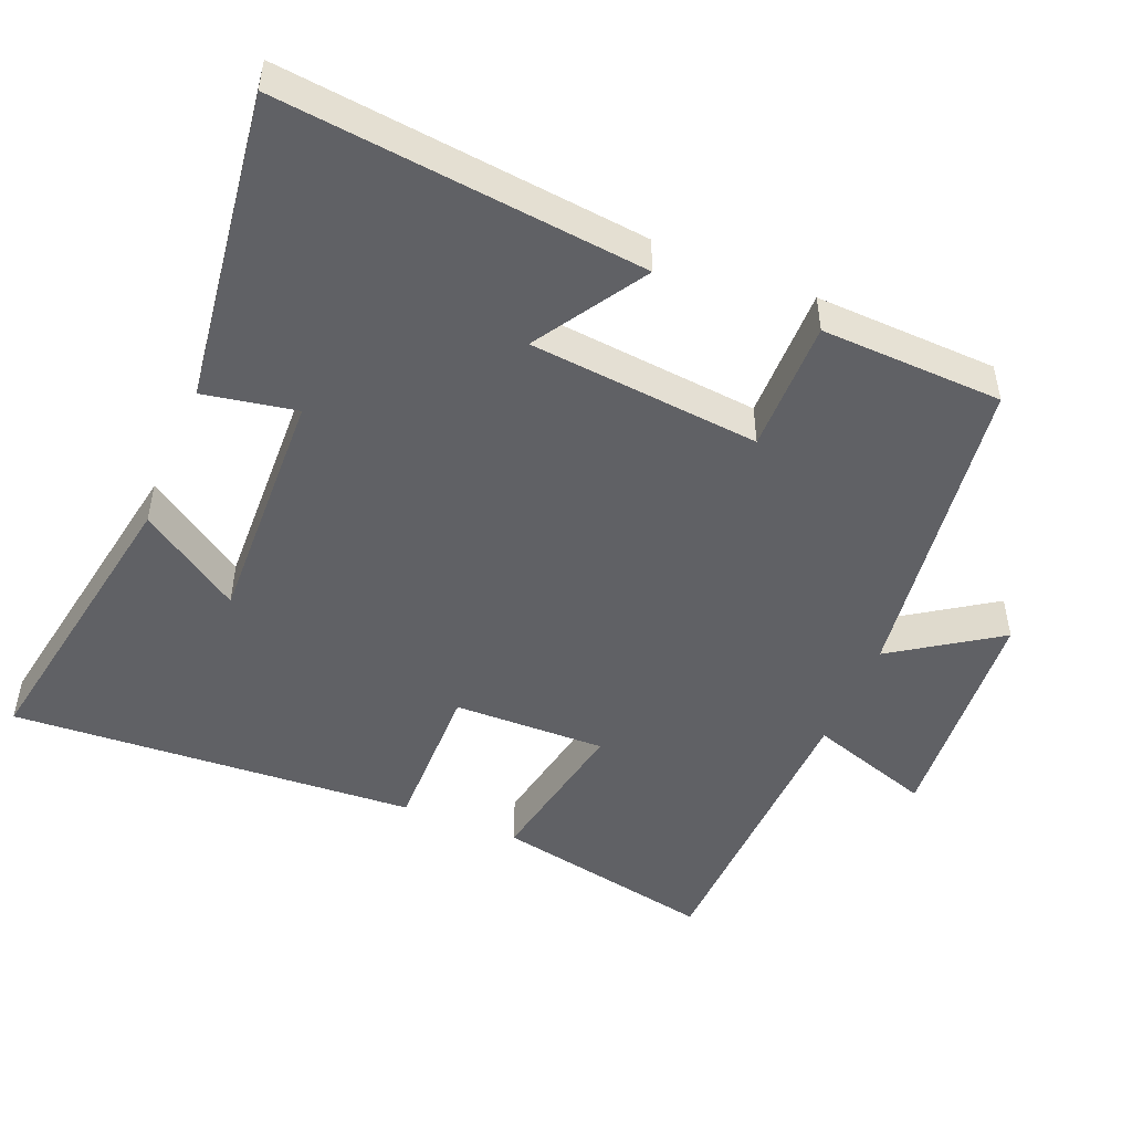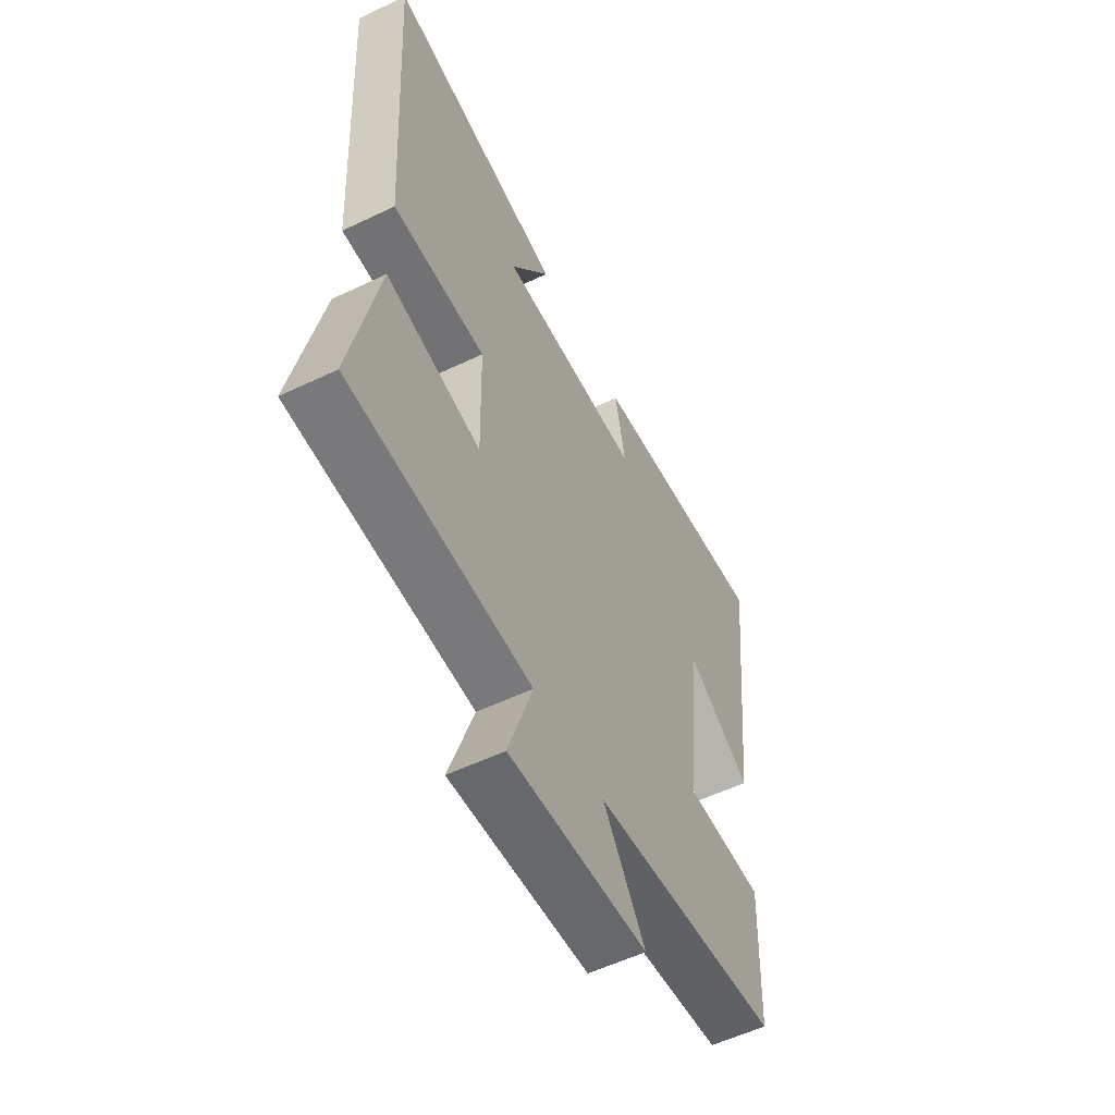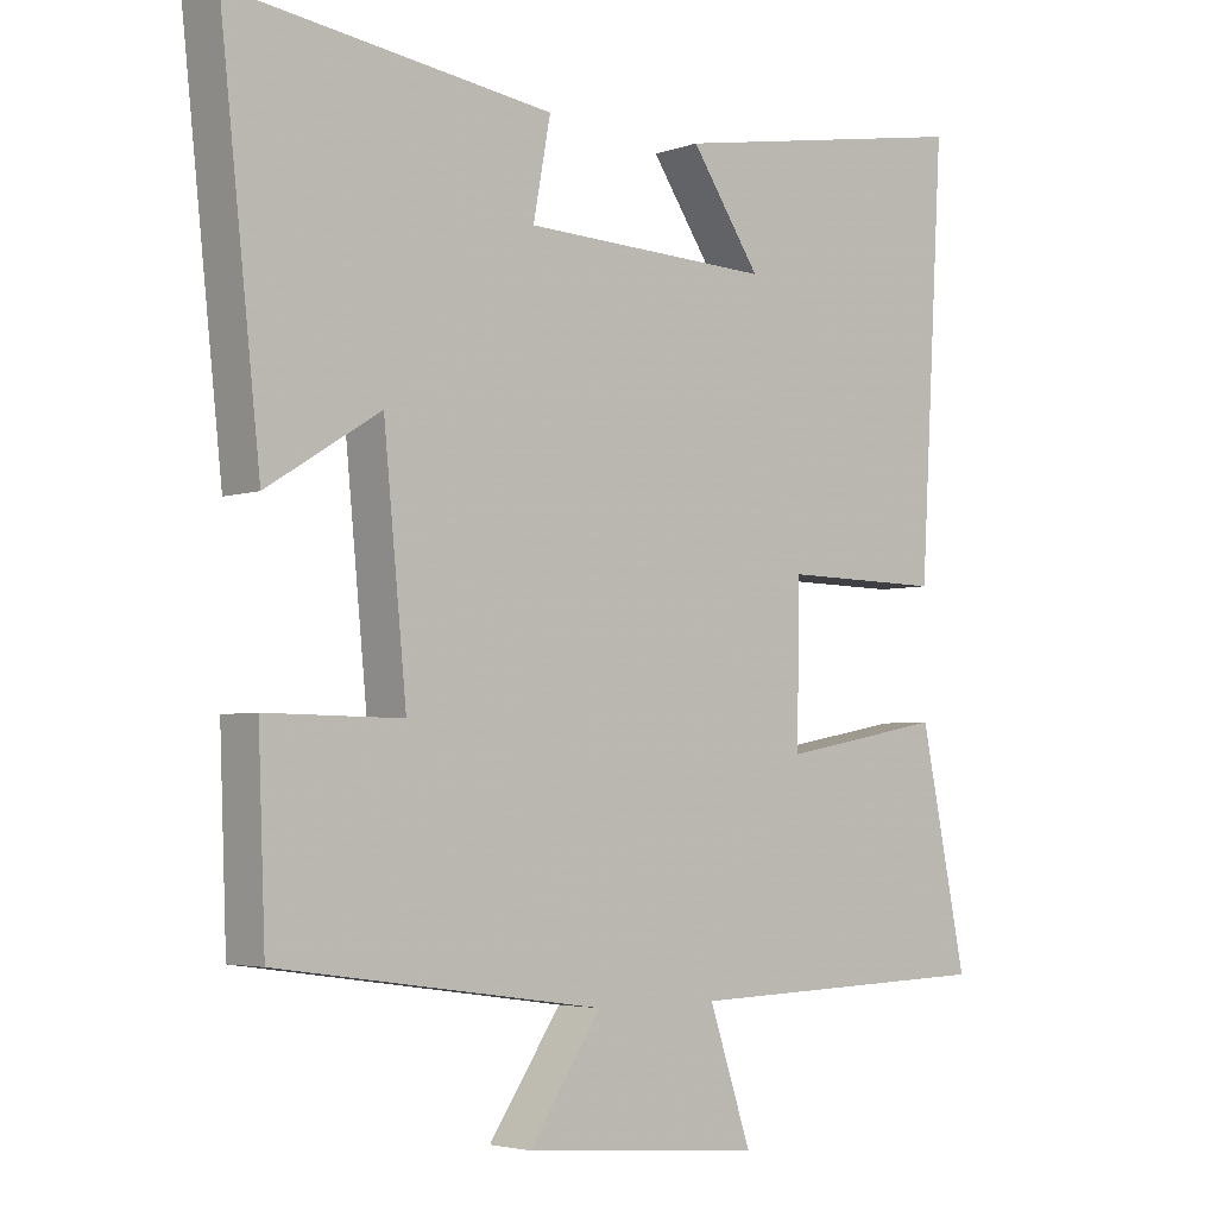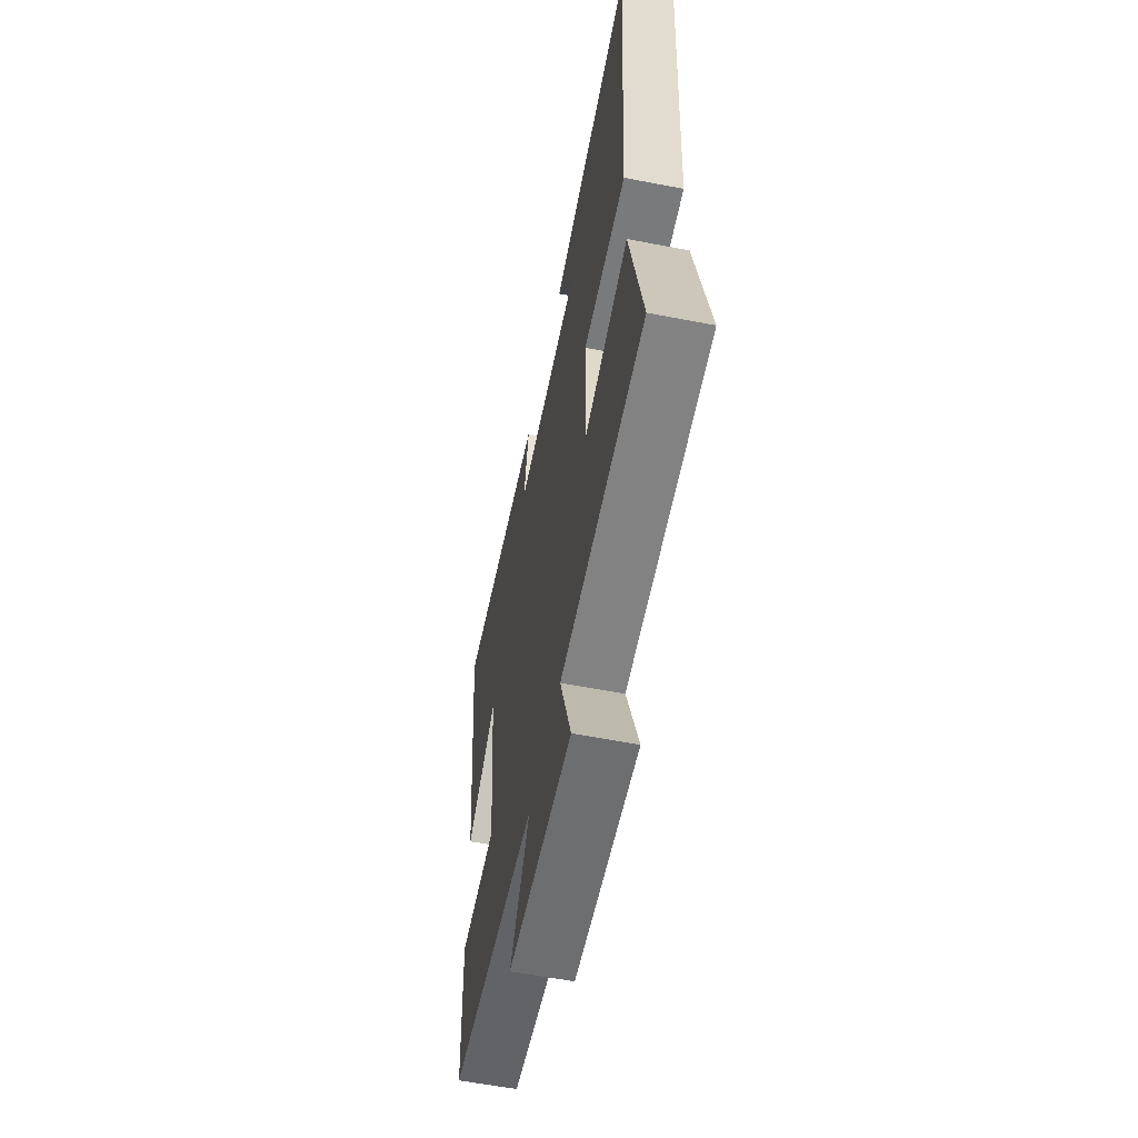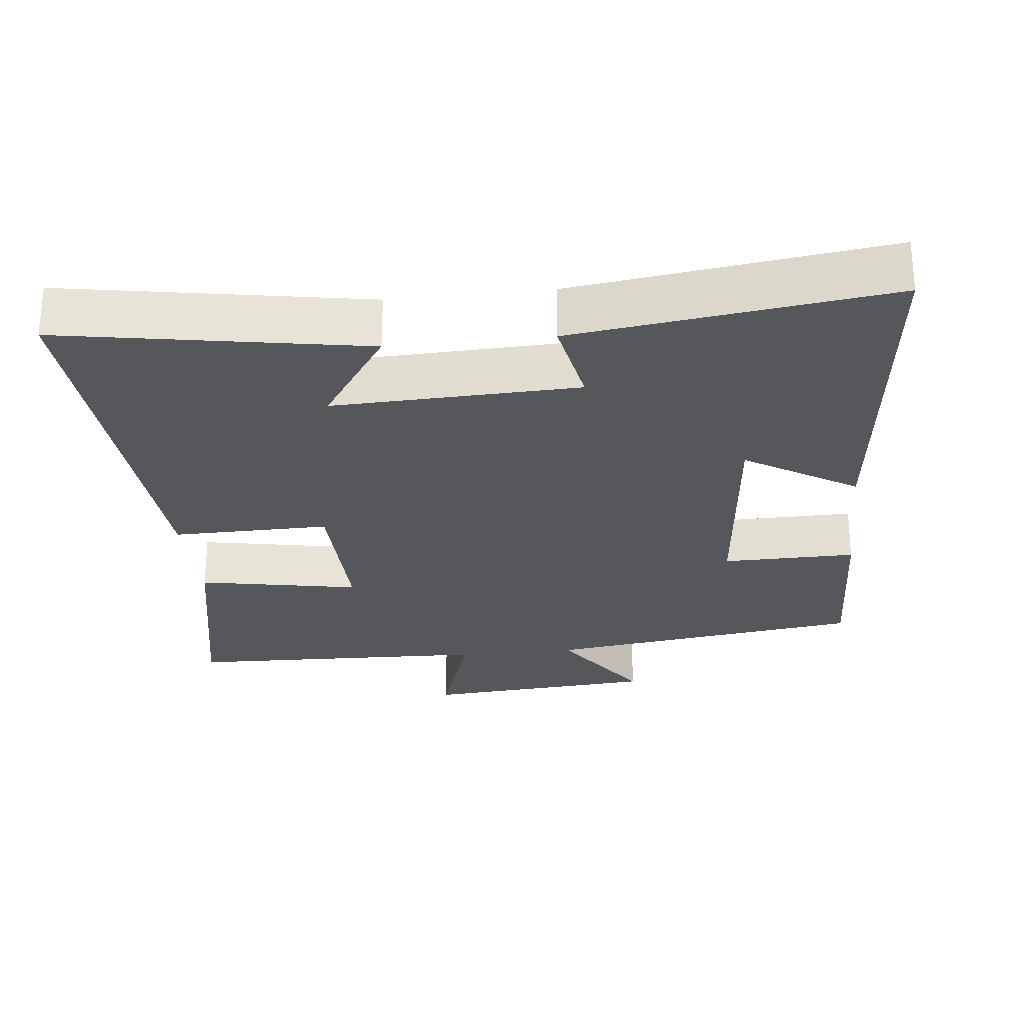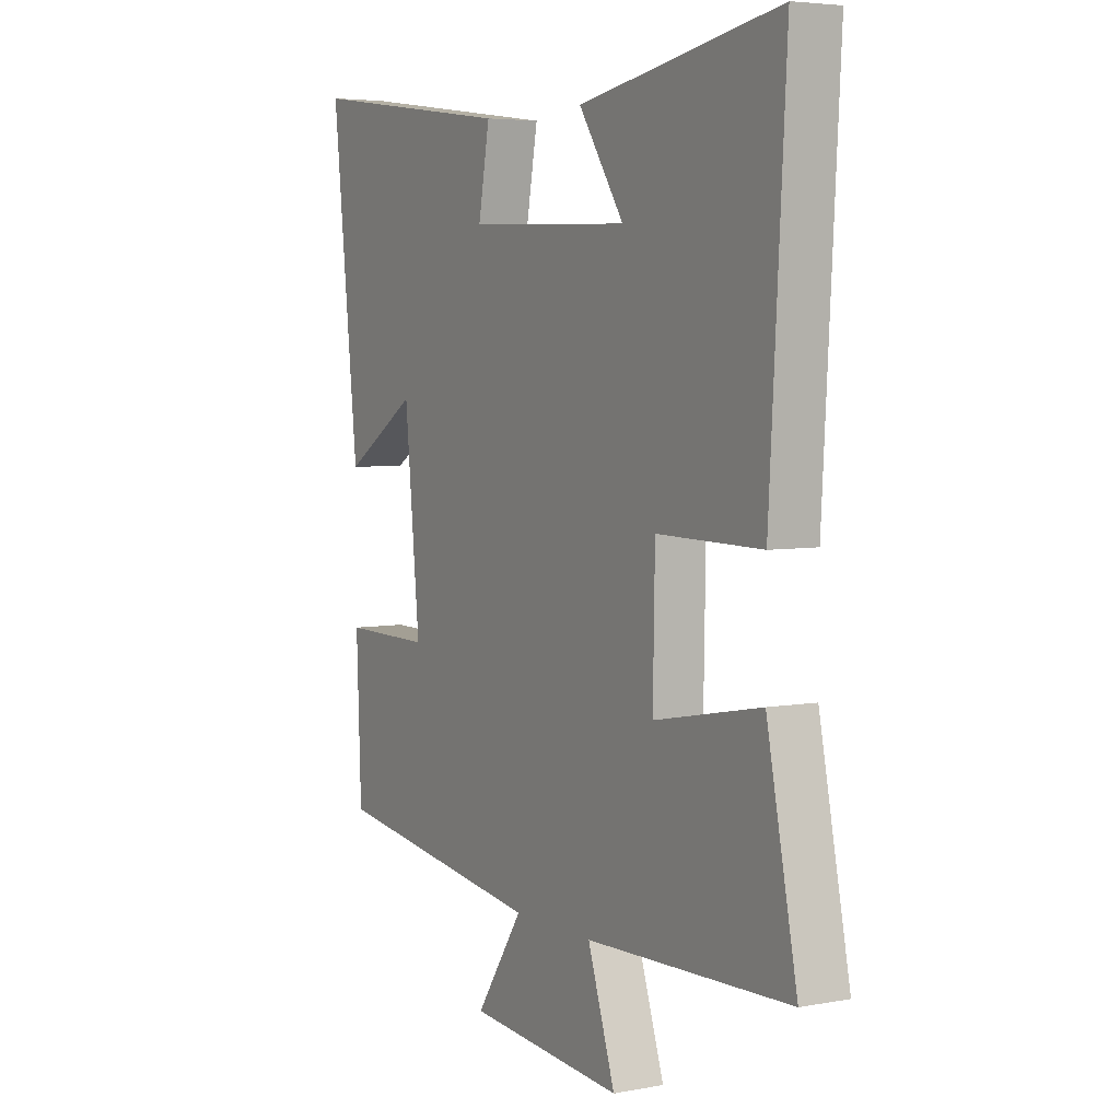
<metadata>
{"format":"obj","ext":"obj","renderer":"f3d","projection":"perspective","resolution":1024,"background":"white","views":[{"elev":-48.7,"azim":67.6,"up":"+Y"},{"elev":-56.3,"azim":-63.5,"up":"+Z"},{"elev":-4.0,"azim":138.6,"up":"+Z"},{"elev":-58.8,"azim":-101.3,"up":"+Z"},{"elev":-26.8,"azim":6.3,"up":"+Y"},{"elev":4.9,"azim":-120.5,"up":"+Z"}]}
</metadata>
<code>
v -0.564 0.07 -0.486
v -0.5 0.07 -0.171
v -0.274 0.07 -0.214
v -0.278 0.07 0.002
v -0.5 0.07 -0.001
v -0.534 0.07 0.575
v -0.11 0.07 0.5
v -0.206 0.07 0.357
v 0.138 0.07 0.369
v 0.114 0.07 0.5
v 0.556 0.07 0.559
v 0.5 0.07 0.045
v 0.344 0.07 0.143
v 0.312 0.07 -0.183
v 0.5 0.07 -0.181
v 0.49 0.07 -0.438
v 0.04 0.07 -0.5
v 0.14 0.07 -0.649
v -0.19 0.07 -0.675
v -0.132 0.07 -0.5
v -0.564 0 -0.486
v -0.5 0 -0.171
v -0.274 0 -0.214
v -0.278 0 0.002
v -0.5 0 -0.001
v -0.534 0 0.575
v -0.11 0 0.5
v -0.206 0 0.357
v 0.138 0 0.369
v 0.114 0 0.5
v 0.556 0 0.559
v 0.5 0 0.045
v 0.344 0 0.143
v 0.312 0 -0.183
v 0.5 0 -0.181
v 0.49 0 -0.438
v 0.04 0 -0.5
v 0.14 0 -0.649
v -0.19 0 -0.675
v -0.132 0 -0.5
f 17 18 19 20
f 14 15 16 17
f 13 14 17 20
f 10 11 12 13
f 9 10 13
f 8 9 13 20
f 5 6 7 8
f 4 5 8
f 3 4 8 20
f 1 2 3 20
f 40 39 38 37
f 37 36 35 34
f 40 37 34 33
f 33 32 31 30
f 33 30 29
f 40 33 29 28
f 28 27 26 25
f 28 25 24
f 40 28 24 23
f 40 23 22 21
f 1 21 22 2
f 2 22 23 3
f 3 23 24 4
f 4 24 25 5
f 5 25 26 6
f 6 26 27 7
f 7 27 28 8
f 8 28 29 9
f 9 29 30 10
f 10 30 31 11
f 11 31 32 12
f 12 32 33 13
f 13 33 34 14
f 14 34 35 15
f 15 35 36 16
f 16 36 37 17
f 17 37 38 18
f 18 38 39 19
f 19 39 40 20
f 20 40 21 1

</code>
